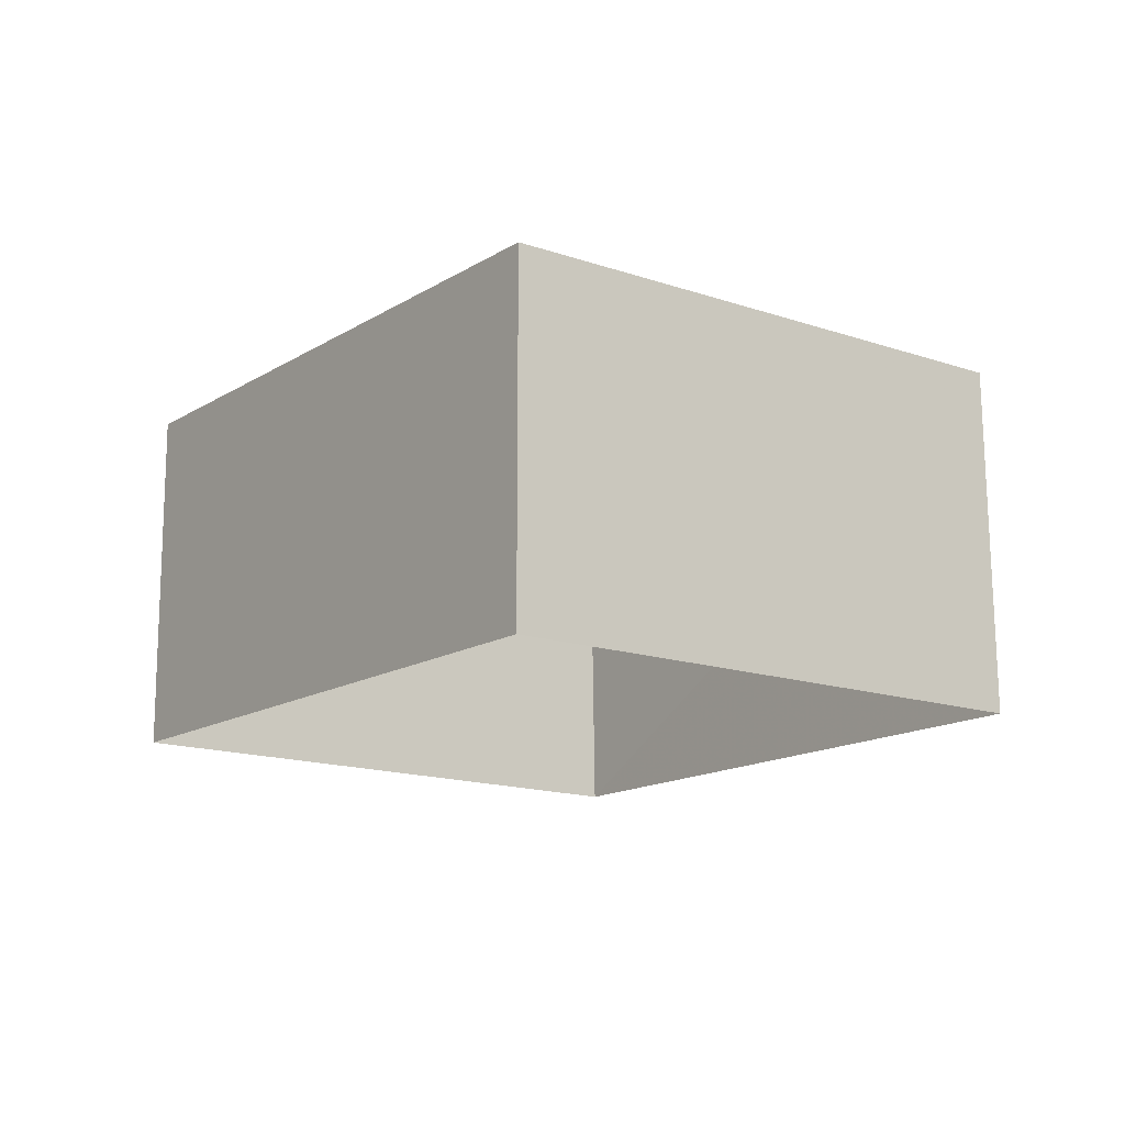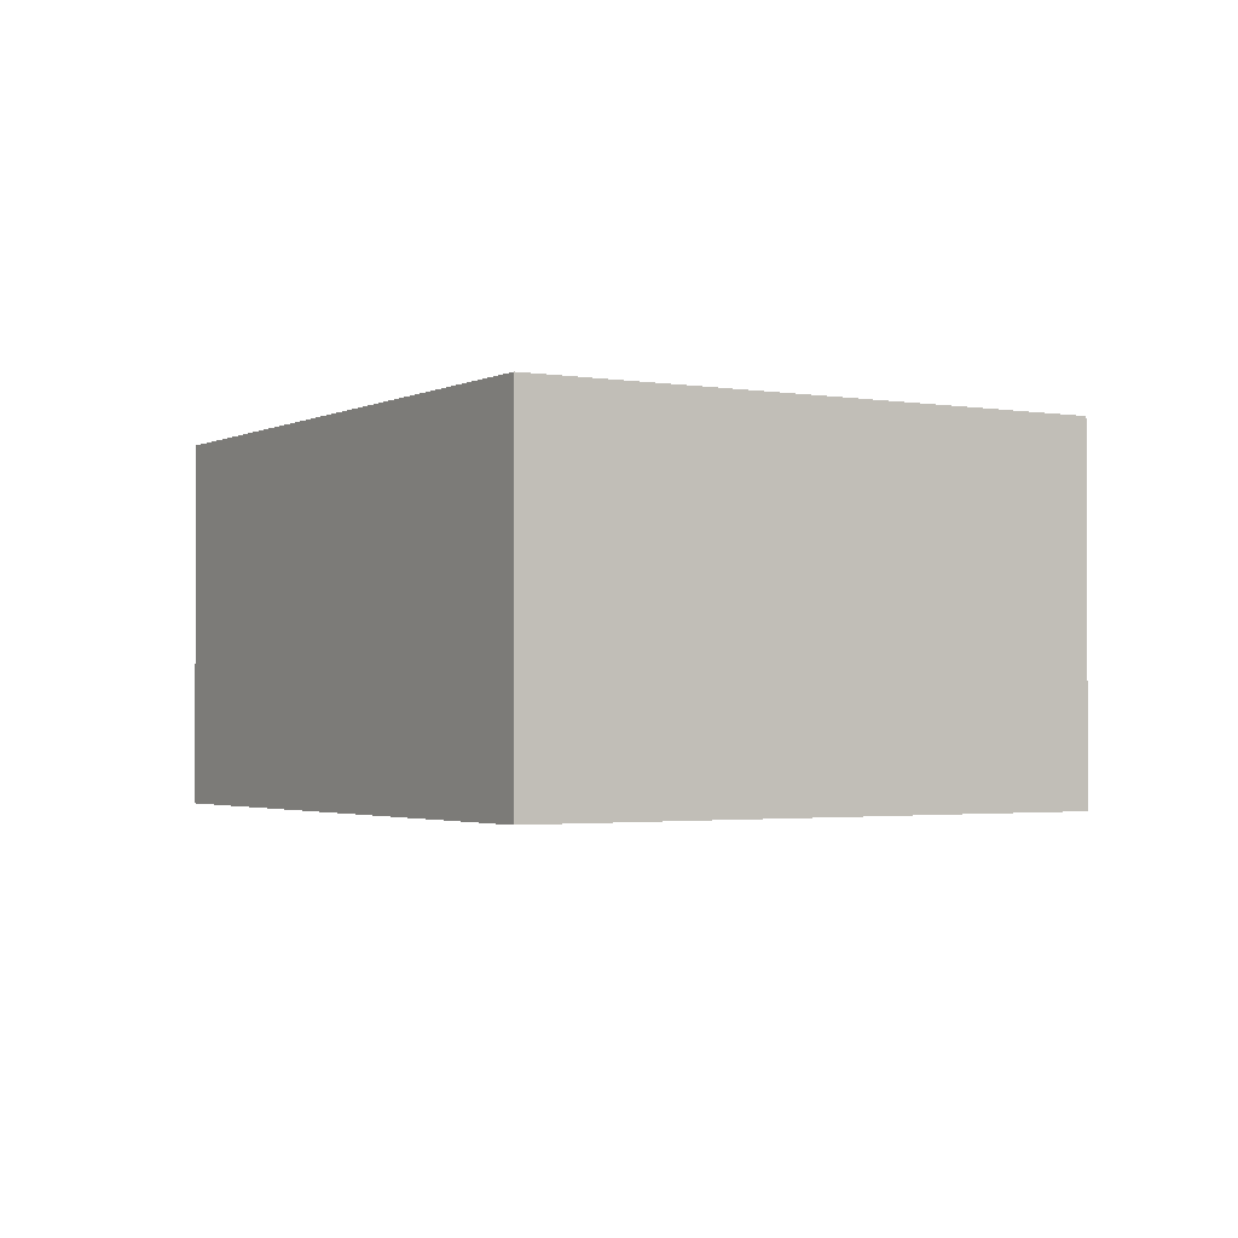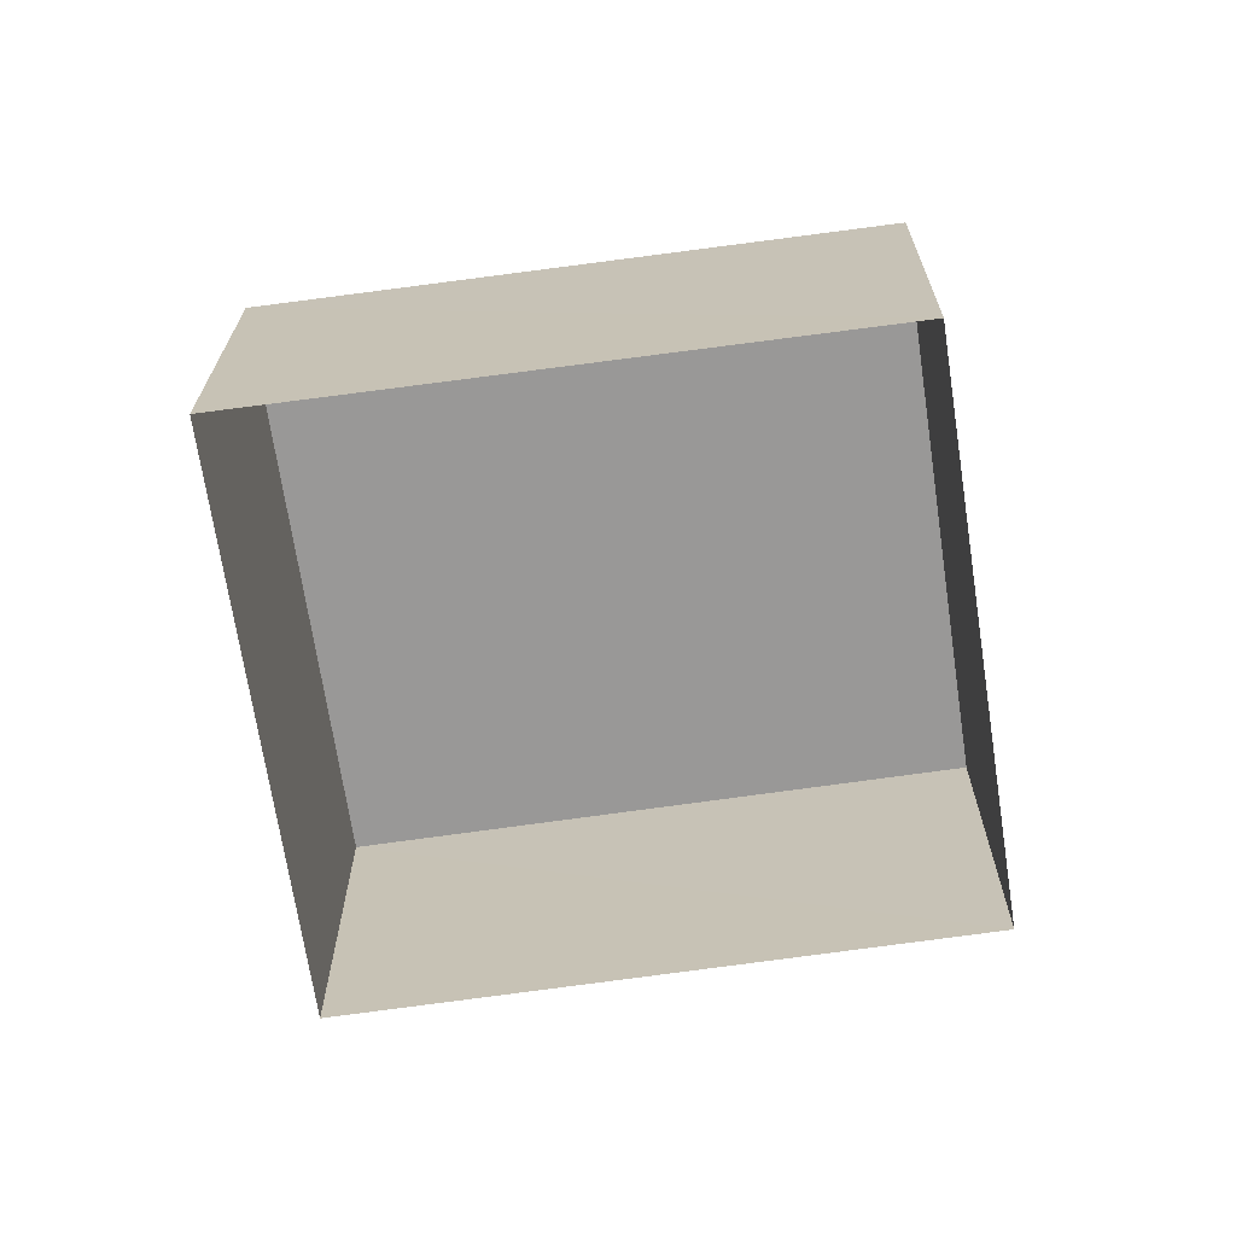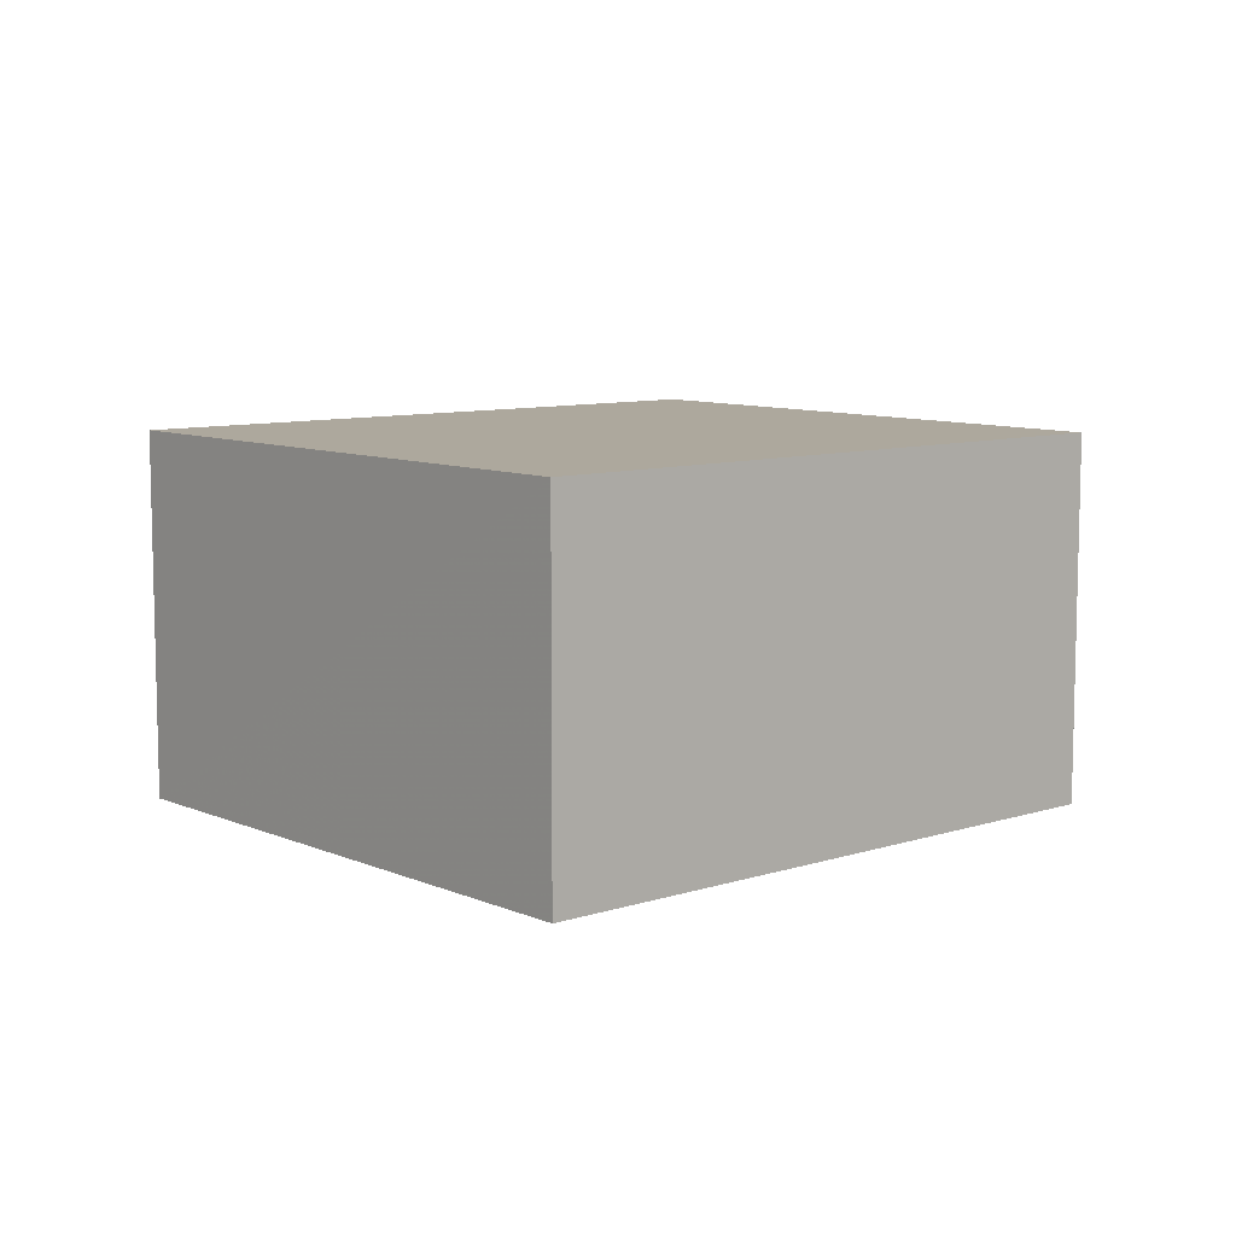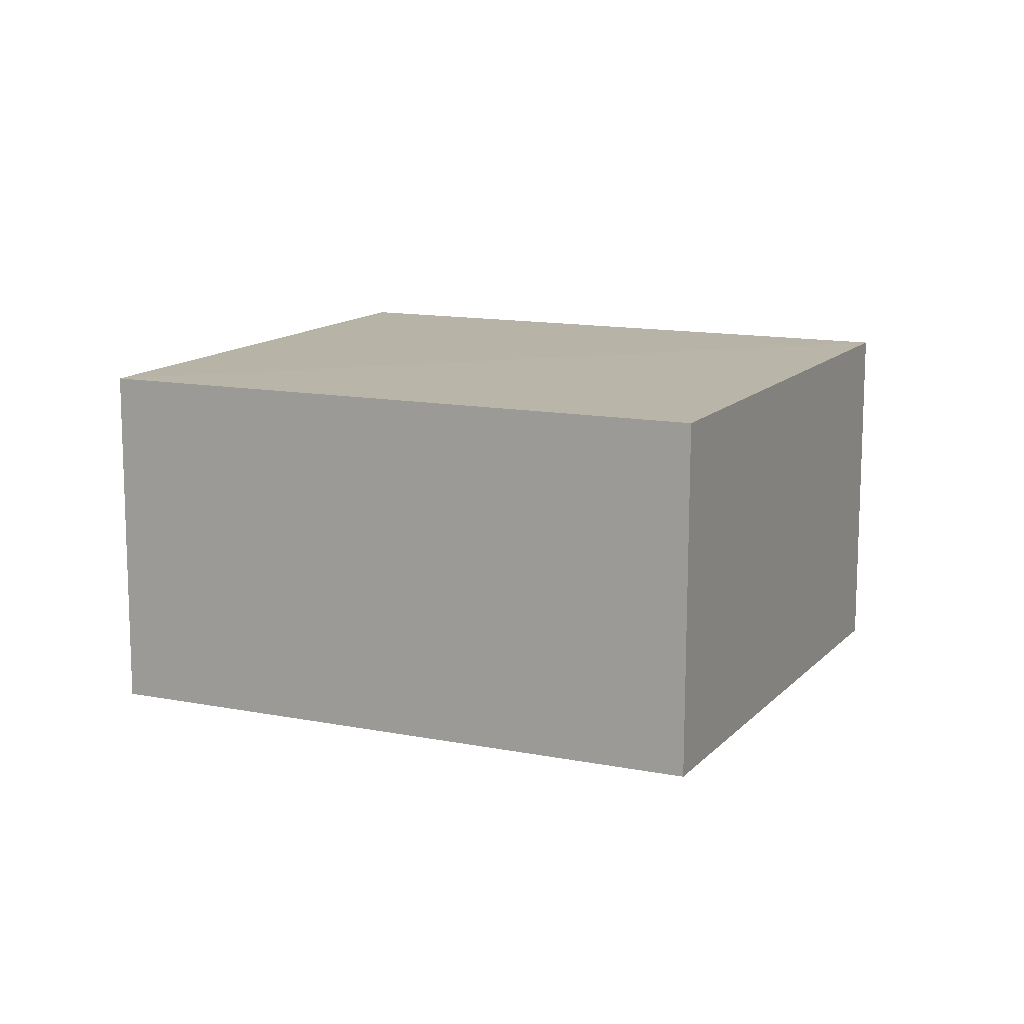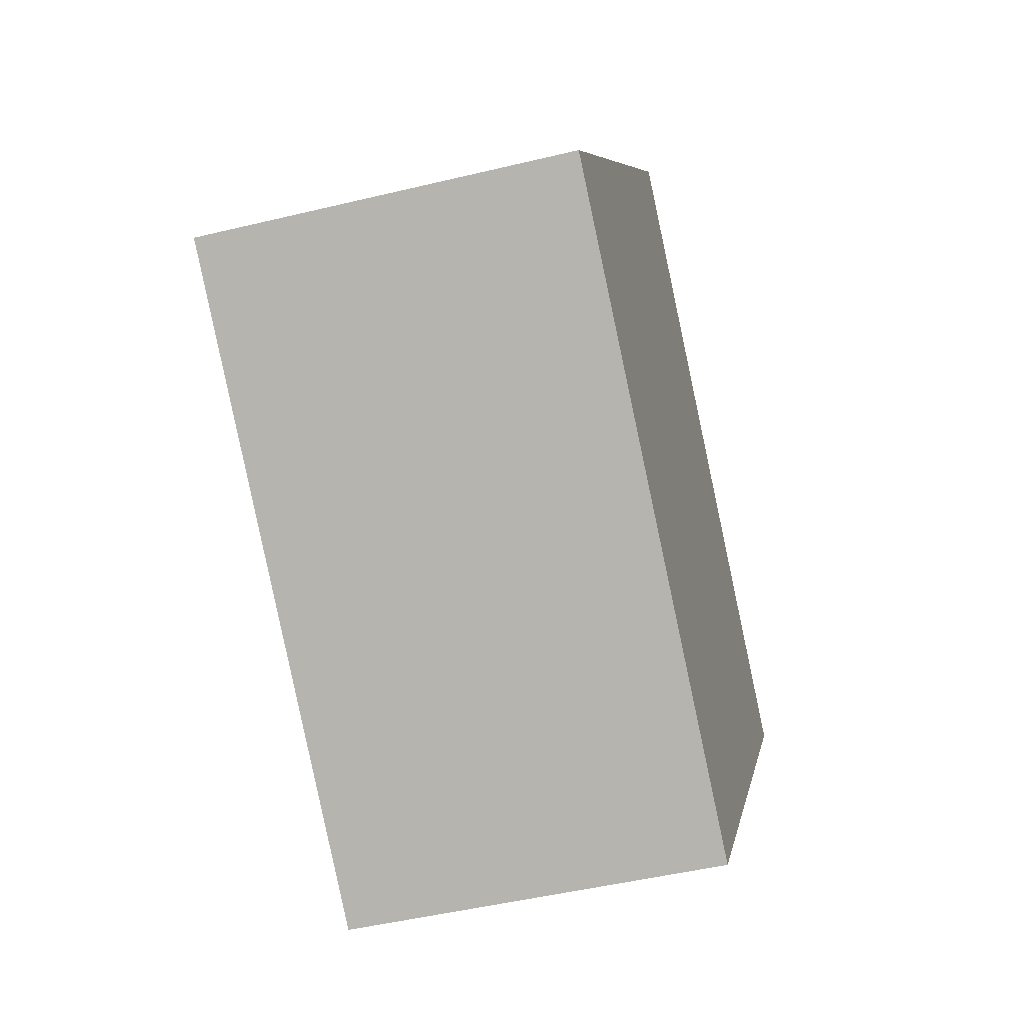
<metadata>
{"format":"obj","ext":"obj","renderer":"f3d","projection":"perspective","resolution":1024,"background":"white","views":[{"elev":-14.7,"azim":-164.6,"up":"+Z"},{"elev":-2.2,"azim":-158.5,"up":"+Z"},{"elev":-68.6,"azim":-29.0,"up":"+Z"},{"elev":8.8,"azim":-78.0,"up":"+Z"},{"elev":12.9,"azim":-12.4,"up":"+Z"},{"elev":-47.2,"azim":-74.9,"up":"+Y"}]}
</metadata>
<code>
v 1.197e+05 7.87e+05 19.16
v 1.197e+05 7.87e+05 19.16
v 1.197e+05 7.87e+05 19.16
v 1.197e+05 7.87e+05 19.16
v 1.197e+05 7.87e+05 21.6
v 1.197e+05 7.87e+05 21.6
v 1.197e+05 7.87e+05 21.6
v 1.197e+05 7.87e+05 21.6
f 1 2 3
f 1 4 2
f 5 6 7
f 5 8 6
f 6 1 3
f 7 6 3
f 6 4 1
f 6 8 4
f 8 2 4
f 8 5 2
f 7 3 2
f 5 7 2

</code>
